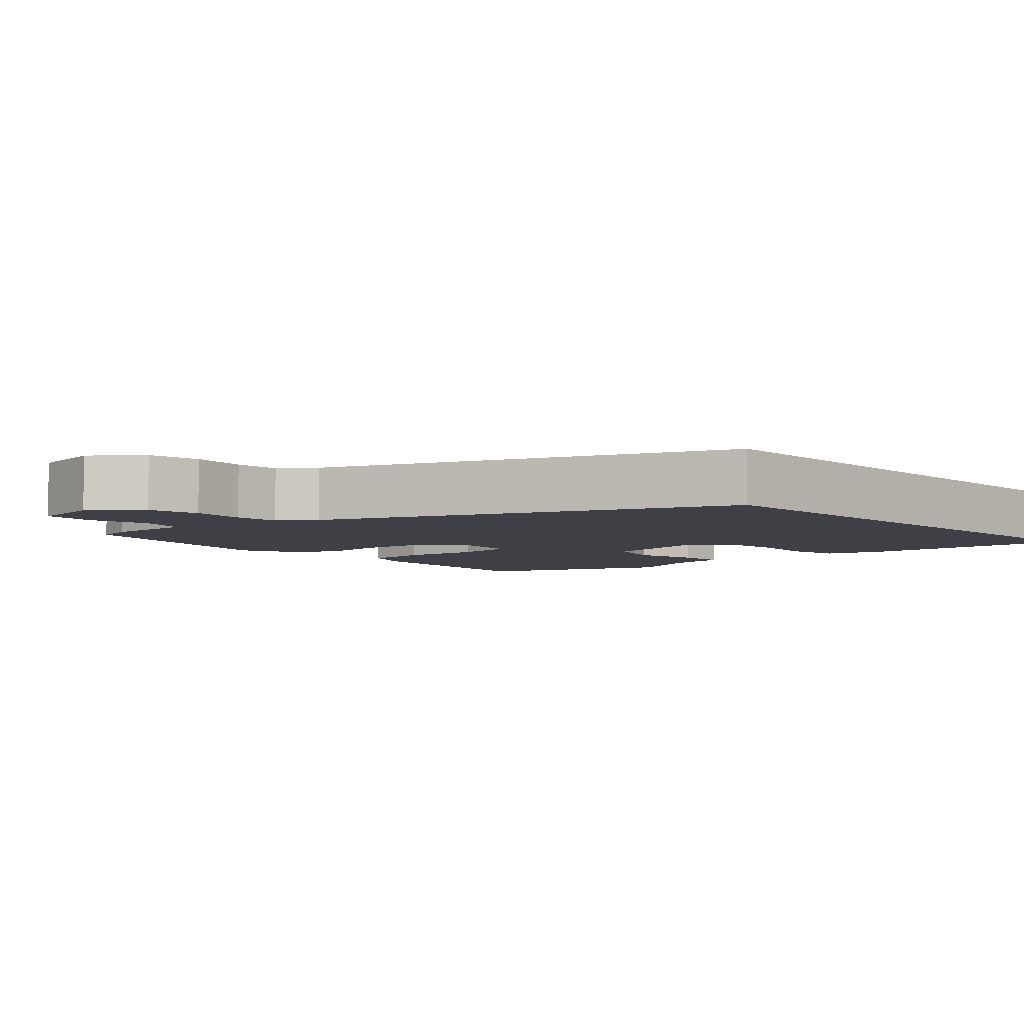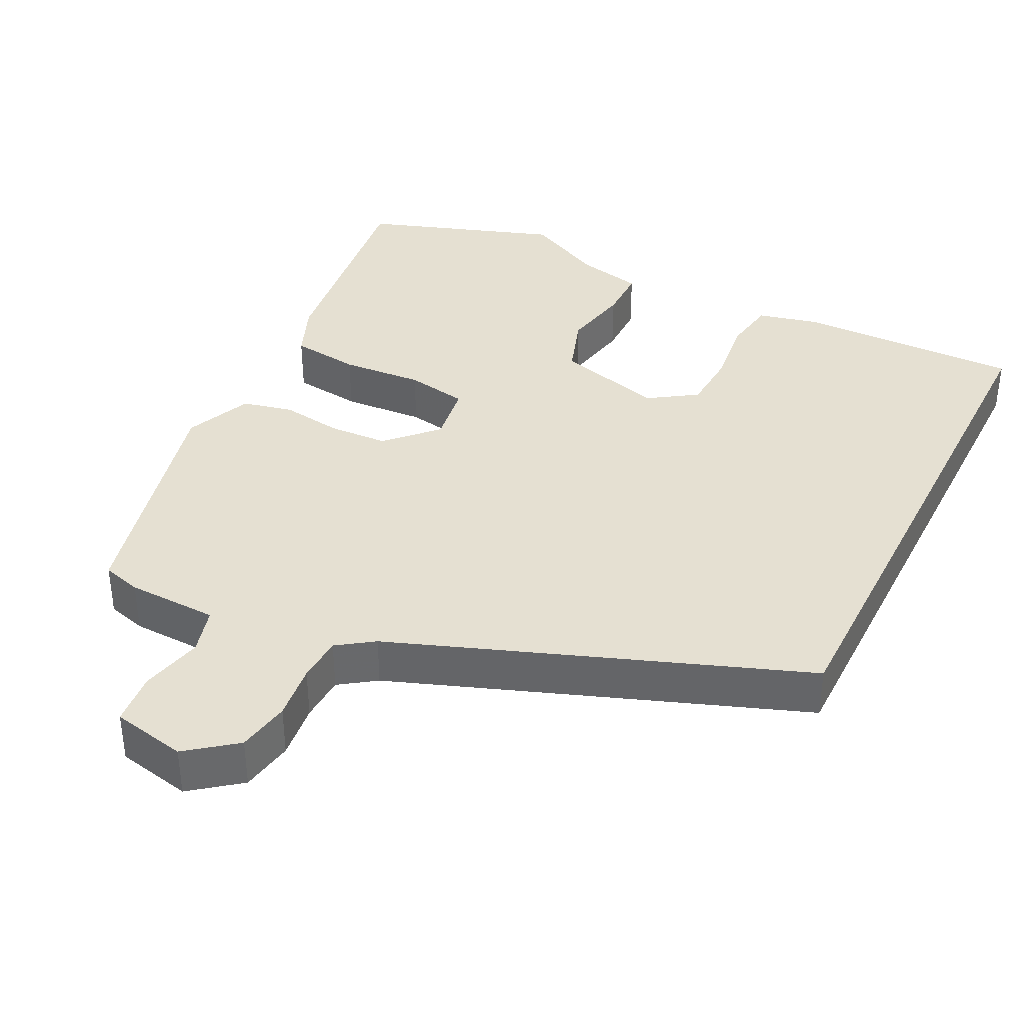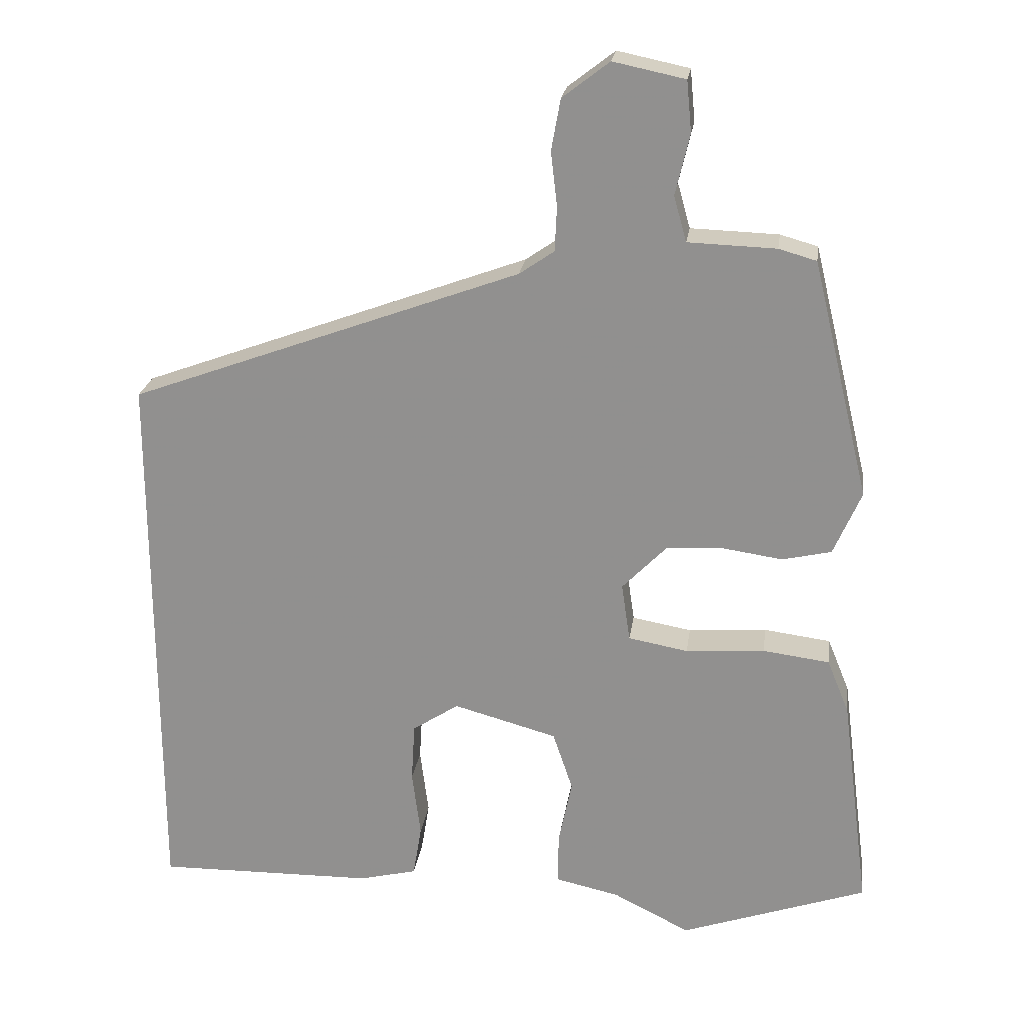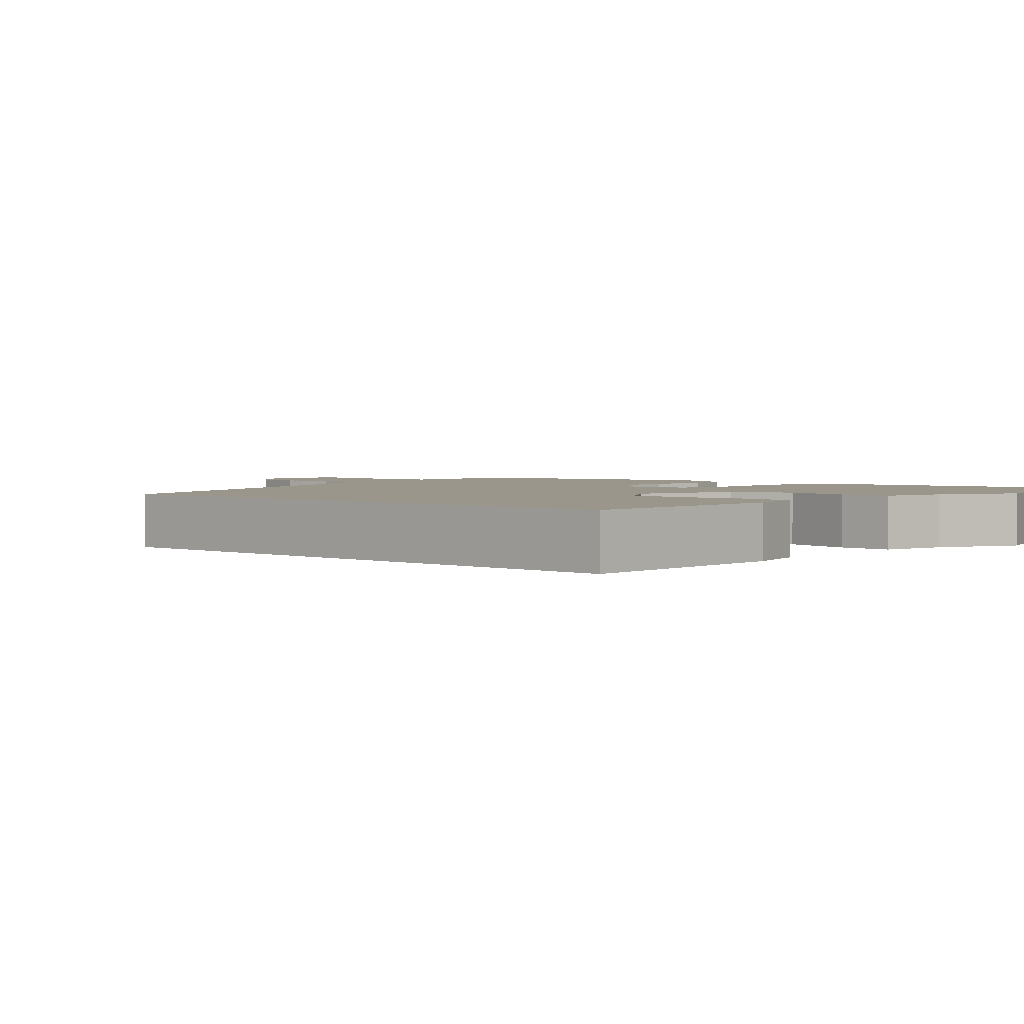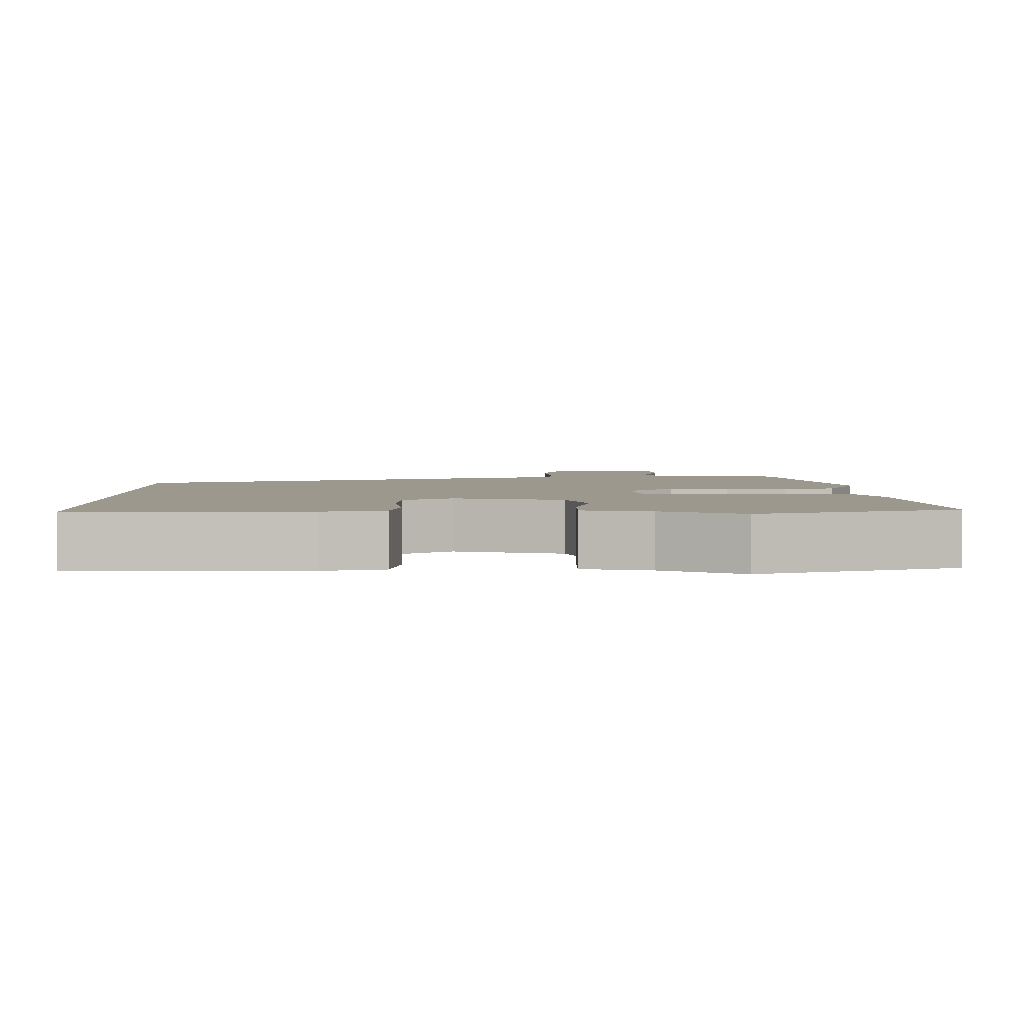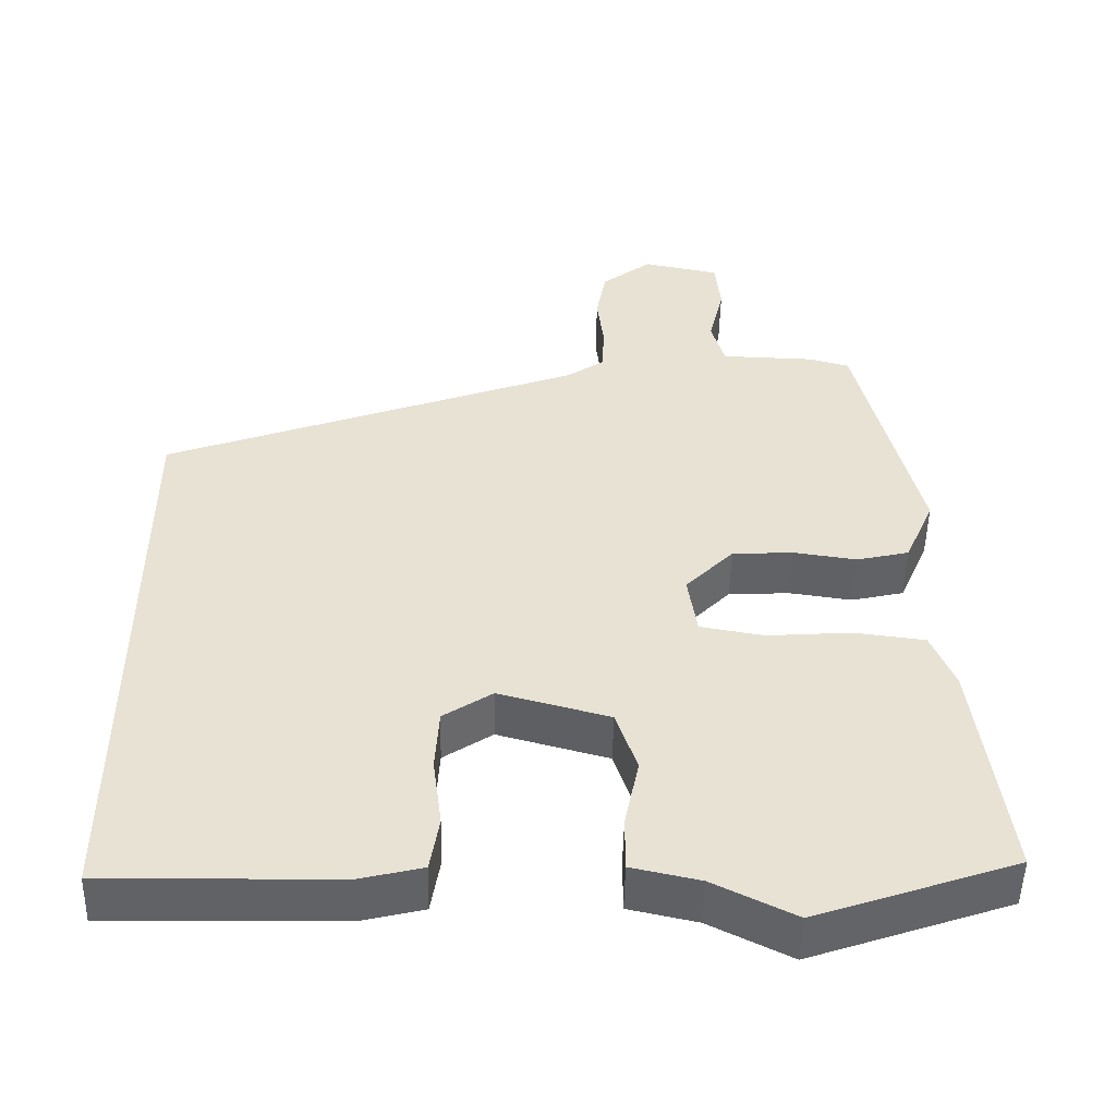
<metadata>
{"format":"obj","ext":"obj","renderer":"f3d","projection":"perspective","resolution":1024,"background":"white","views":[{"elev":-5.2,"azim":41.6,"up":"+Y"},{"elev":37.8,"azim":26.5,"up":"+Y"},{"elev":22.9,"azim":-172.0,"up":"+Z"},{"elev":2.3,"azim":132.5,"up":"+Y"},{"elev":3.2,"azim":179.8,"up":"+Y"},{"elev":-50.4,"azim":178.8,"up":"+Z"}]}
</metadata>
<code>
v 0.5 0.07 0.268
v 0.5 0.07 -0.521
v 0.193 0.07 -0.516
v 0.111 0.07 -0.496
v 0.099 0.07 -0.423
v 0.111 0.07 -0.329
v 0.106 0.07 -0.246
v 0.041 0.07 -0.203
v -0.105 0.07 -0.243
v -0.133 0.07 -0.326
v -0.114 0.07 -0.419
v -0.114 0.07 -0.491
v -0.204 0.07 -0.511
v -0.312 0.07 -0.565
v -0.575 0.07 -0.474
v -0.535 0.07 -0.168
v -0.504 0.07 -0.092
v -0.41 0.07 -0.08
v -0.299 0.07 -0.088
v -0.215 0.07 -0.073
v -0.203 0.07 0.009
v -0.266 0.07 0.074
v -0.347 0.07 0.078
v -0.43 0.07 0.066
v -0.499 0.07 0.082
v -0.538 0.07 0.172
v -0.457 0.07 0.507
v -0.404 0.07 0.522
v -0.28 0.07 0.526
v -0.262 0.07 0.59
v -0.282 0.07 0.675
v -0.275 0.07 0.747
v -0.174 0.07 0.768
v -0.108 0.07 0.717
v -0.095 0.07 0.645
v -0.104 0.07 0.569
v -0.101 0.07 0.506
v -0.052 0.07 0.472
v 0.5 0 0.268
v 0.5 0 -0.521
v 0.193 0 -0.516
v 0.111 0 -0.496
v 0.099 0 -0.423
v 0.111 0 -0.329
v 0.106 0 -0.246
v 0.041 0 -0.203
v -0.105 0 -0.243
v -0.133 0 -0.326
v -0.114 0 -0.419
v -0.114 0 -0.491
v -0.204 0 -0.511
v -0.312 0 -0.565
v -0.575 0 -0.474
v -0.535 0 -0.168
v -0.504 0 -0.092
v -0.41 0 -0.08
v -0.299 0 -0.088
v -0.215 0 -0.073
v -0.203 0 0.009
v -0.266 0 0.074
v -0.347 0 0.078
v -0.43 0 0.066
v -0.499 0 0.082
v -0.538 0 0.172
v -0.457 0 0.507
v -0.404 0 0.522
v -0.28 0 0.526
v -0.262 0 0.59
v -0.282 0 0.675
v -0.275 0 0.747
v -0.174 0 0.768
v -0.108 0 0.717
v -0.095 0 0.645
v -0.104 0 0.569
v -0.101 0 0.506
v -0.052 0 0.472
f 34 35 36
f 33 34 36
f 32 33 36
f 31 32 36
f 30 31 36
f 29 30 36 37
f 29 37 38
f 28 29 38
f 27 28 38
f 26 27 38
f 25 26 38
f 24 25 38
f 23 24 38
f 17 18 19
f 16 17 19
f 15 16 19
f 14 15 19
f 13 14 19
f 13 19 20
f 12 13 20
f 11 12 20
f 10 11 20
f 9 10 20 21
f 4 5 6
f 3 4 6
f 2 3 6
f 1 2 6
f 1 6 7
f 22 23 38 1
f 8 9 21
f 8 21 22
f 7 8 22
f 1 7 22
f 74 73 72
f 74 72 71
f 74 71 70
f 74 70 69
f 74 69 68
f 75 74 68 67
f 76 75 67
f 76 67 66
f 76 66 65
f 76 65 64
f 76 64 63
f 76 63 62
f 76 62 61
f 57 56 55
f 57 55 54
f 57 54 53
f 57 53 52
f 57 52 51
f 58 57 51
f 58 51 50
f 58 50 49
f 58 49 48
f 59 58 48 47
f 44 43 42
f 44 42 41
f 44 41 40
f 44 40 39
f 45 44 39
f 39 76 61 60
f 59 47 46
f 60 59 46
f 60 46 45
f 60 45 39
f 1 39 40 2
f 2 40 41 3
f 3 41 42 4
f 4 42 43 5
f 5 43 44 6
f 6 44 45 7
f 7 45 46 8
f 8 46 47 9
f 9 47 48 10
f 10 48 49 11
f 11 49 50 12
f 12 50 51 13
f 13 51 52 14
f 14 52 53 15
f 15 53 54 16
f 16 54 55 17
f 17 55 56 18
f 18 56 57 19
f 19 57 58 20
f 20 58 59 21
f 21 59 60 22
f 22 60 61 23
f 23 61 62 24
f 24 62 63 25
f 25 63 64 26
f 26 64 65 27
f 27 65 66 28
f 28 66 67 29
f 29 67 68 30
f 30 68 69 31
f 31 69 70 32
f 32 70 71 33
f 33 71 72 34
f 34 72 73 35
f 35 73 74 36
f 36 74 75 37
f 37 75 76 38
f 38 76 39 1

</code>
